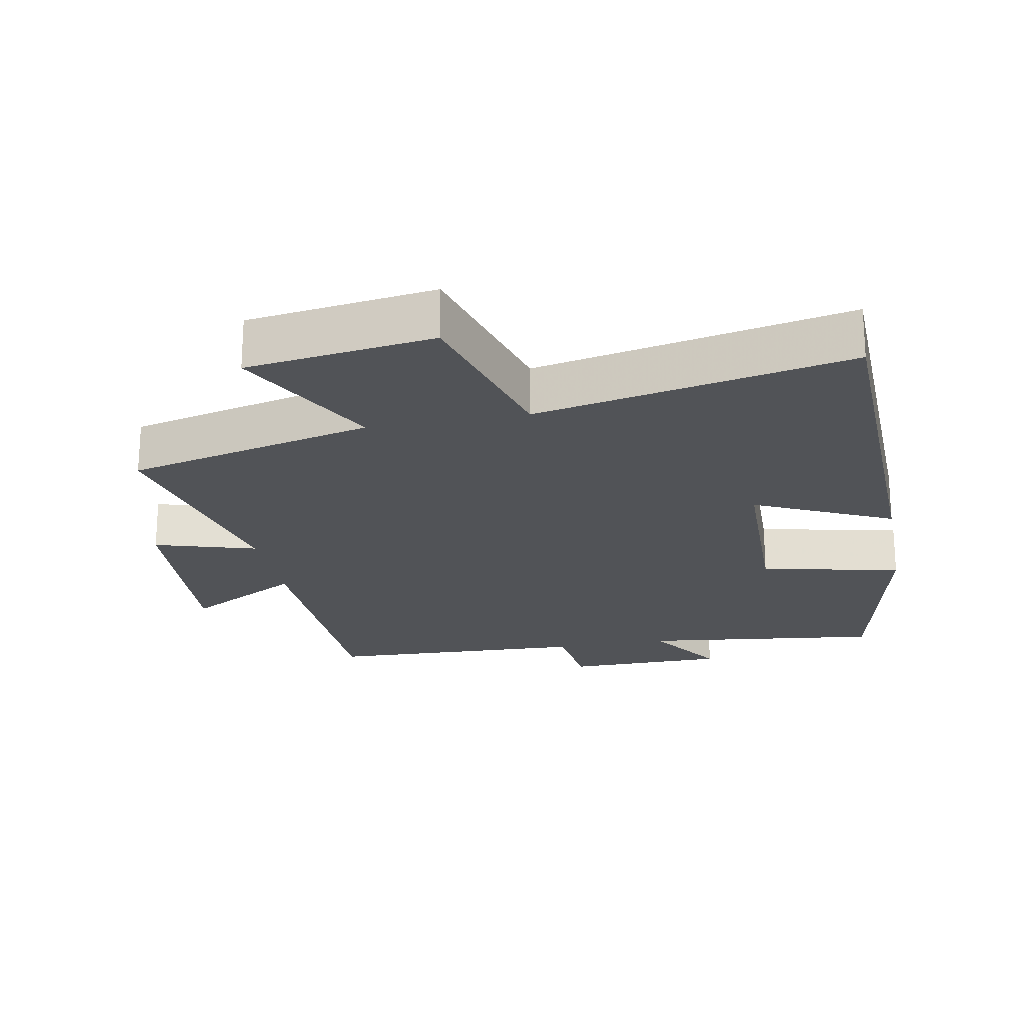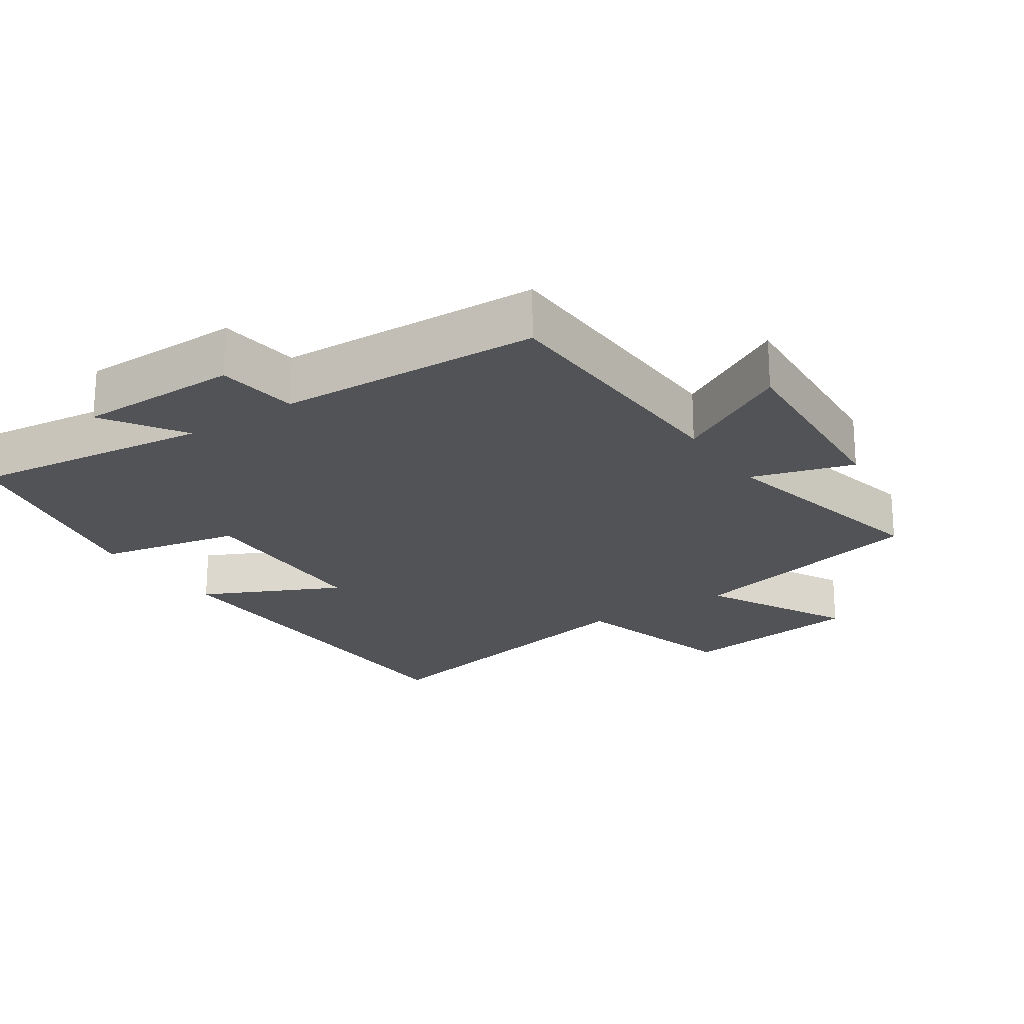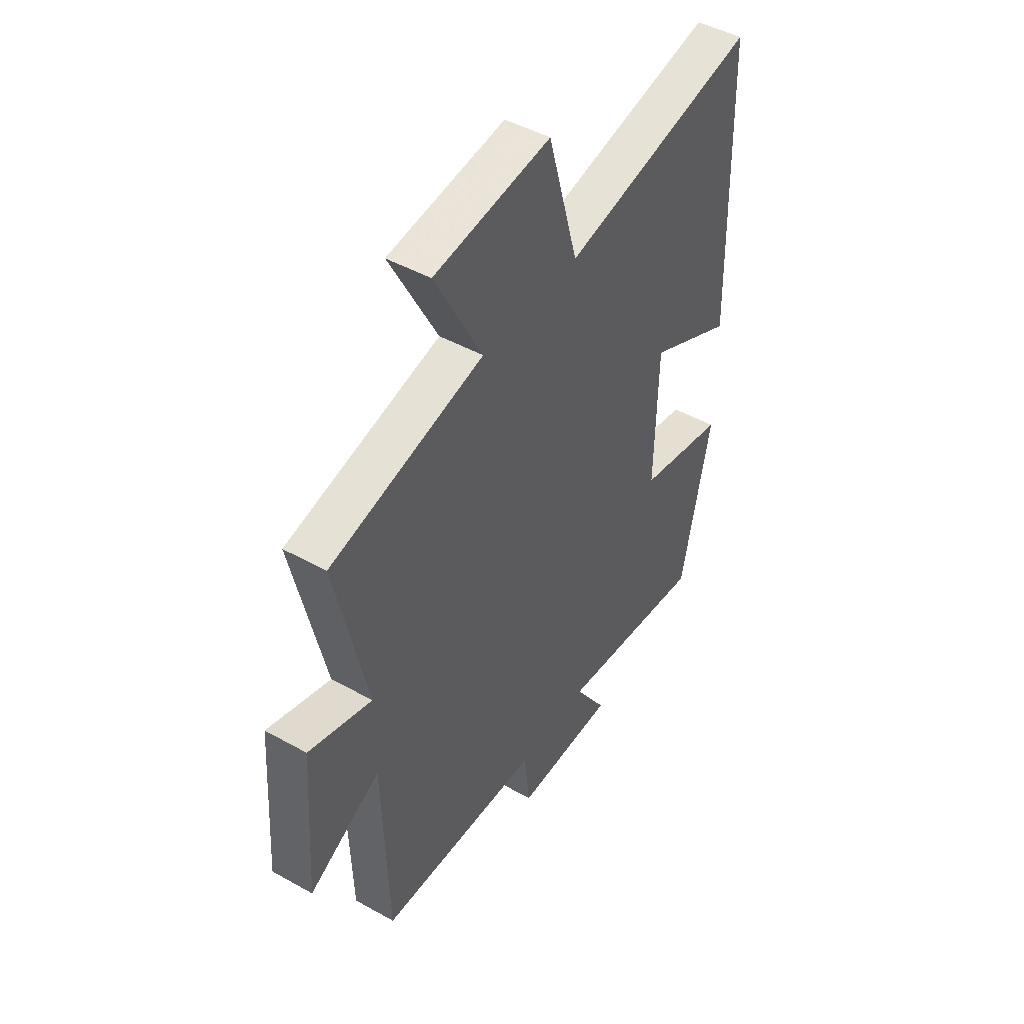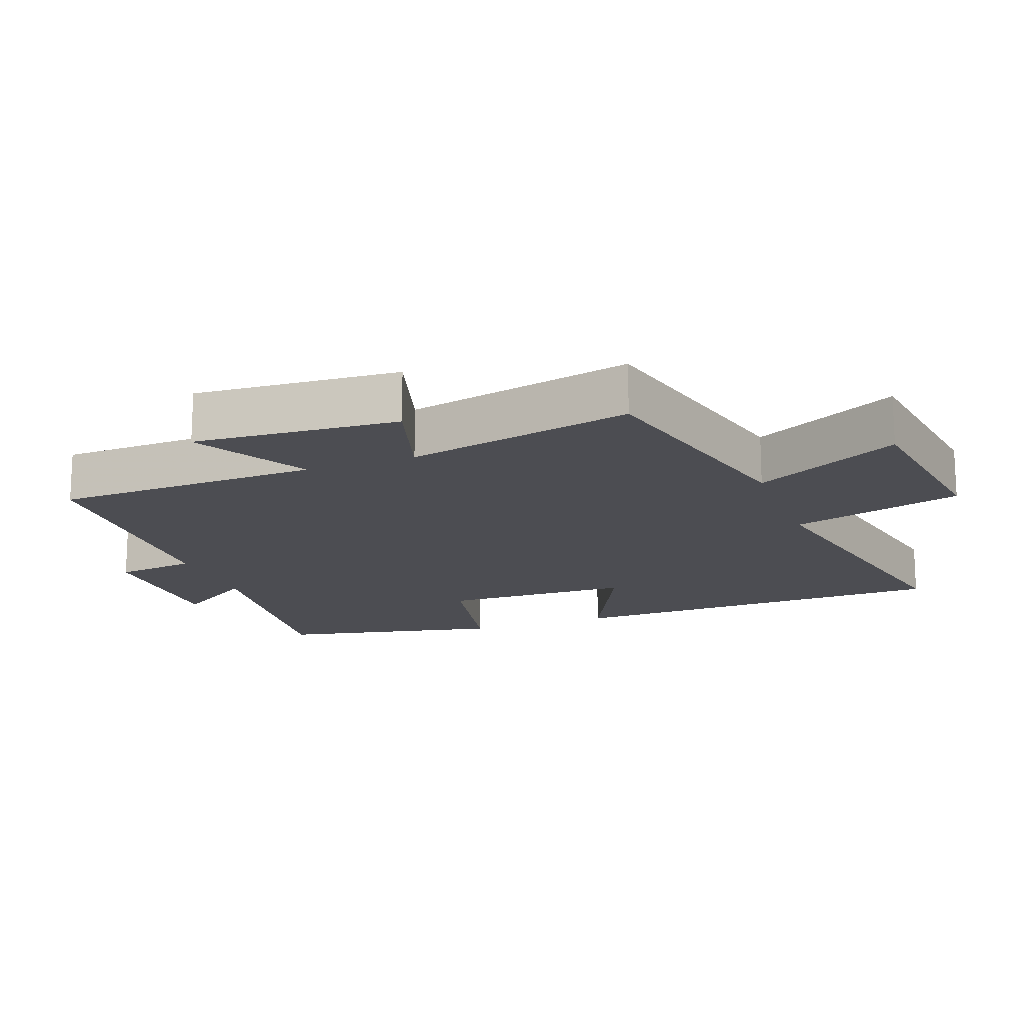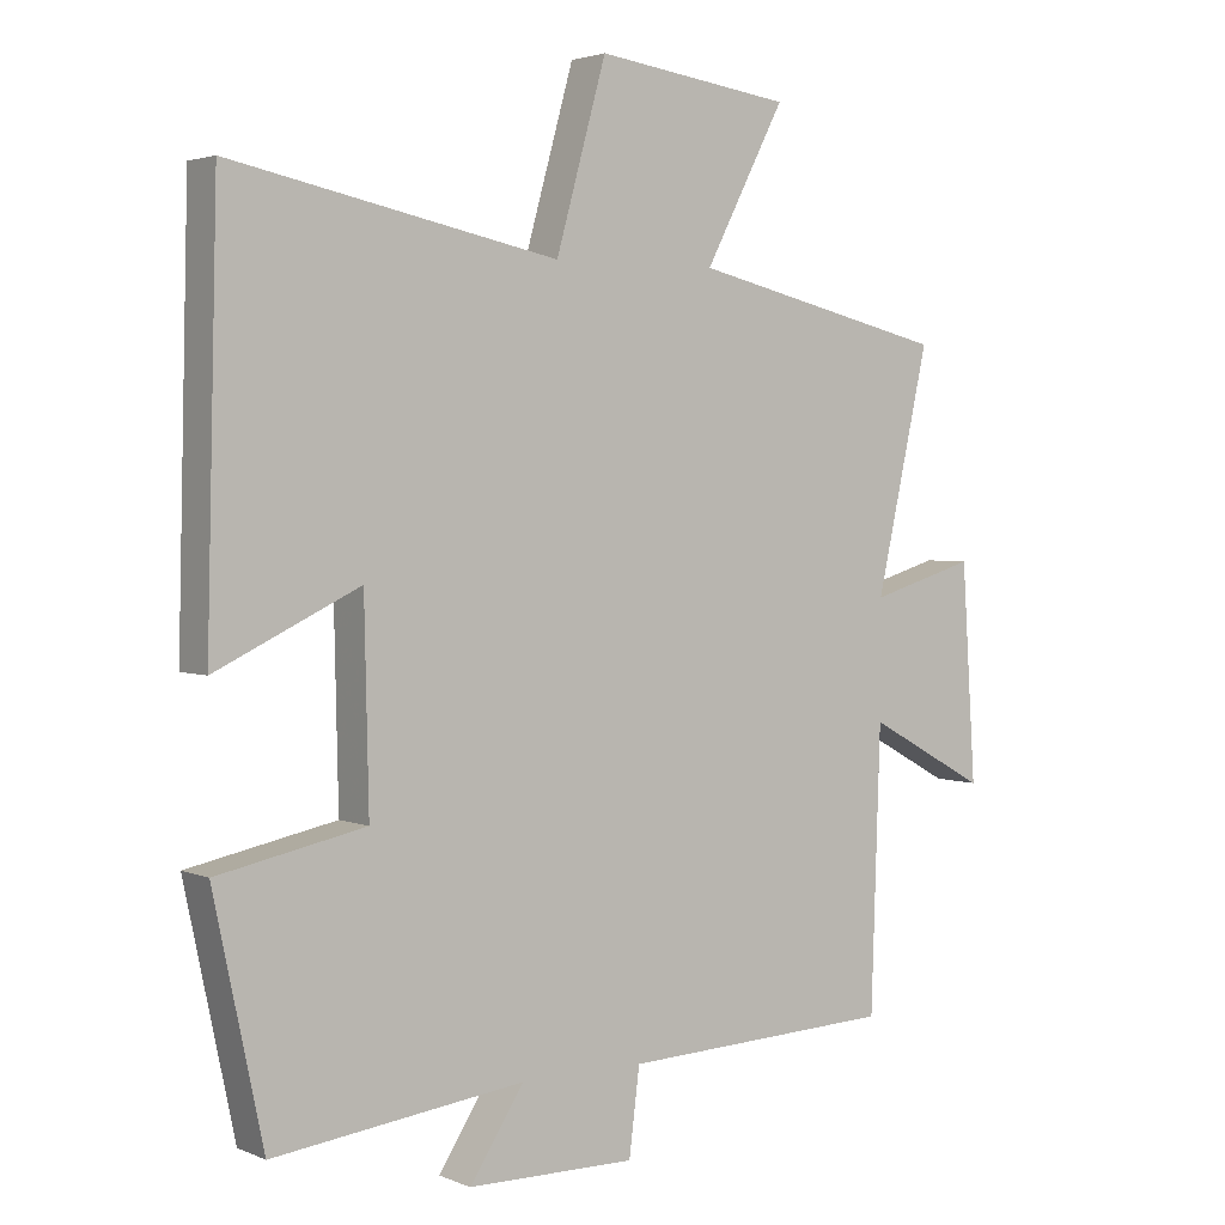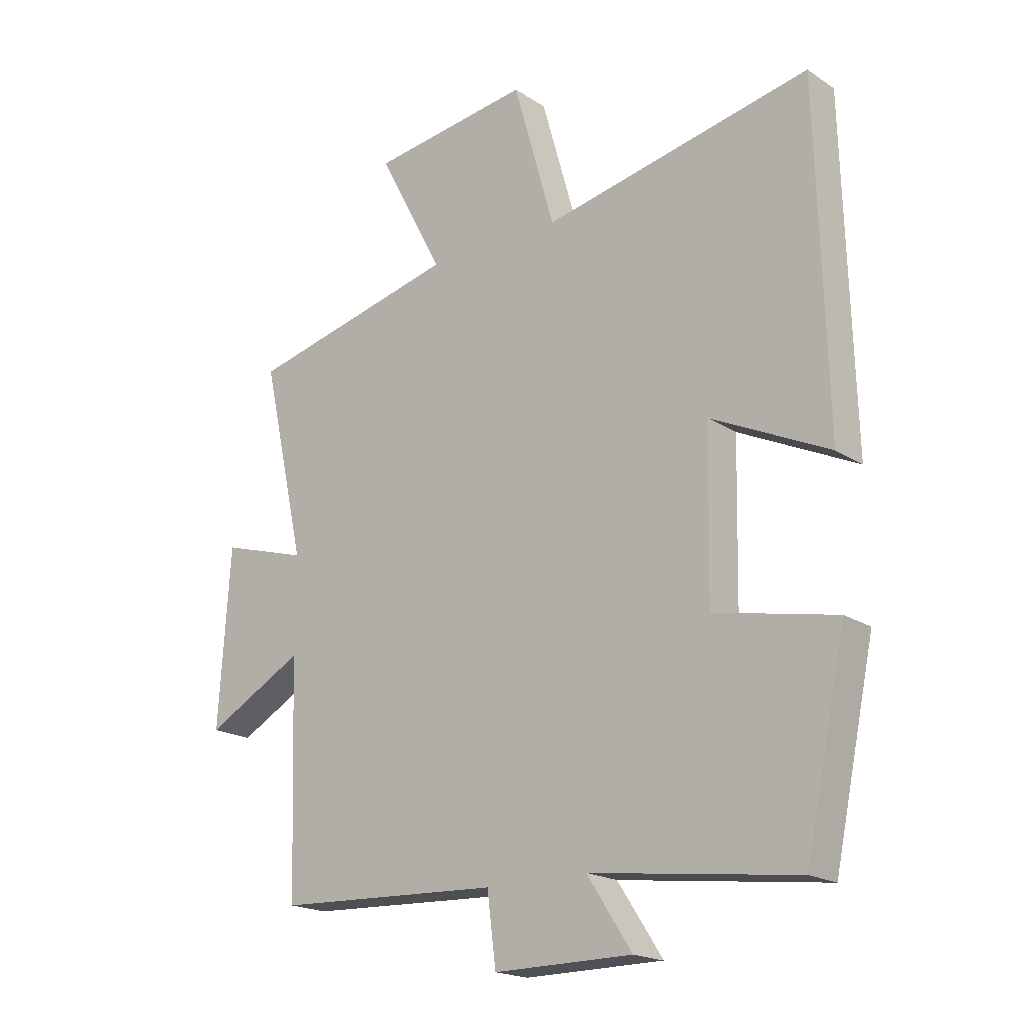
<metadata>
{"format":"obj","ext":"obj","renderer":"f3d","projection":"perspective","resolution":1024,"background":"white","views":[{"elev":-22.0,"azim":10.8,"up":"+Y"},{"elev":-22.0,"azim":-146.1,"up":"+Y"},{"elev":46.4,"azim":-57.5,"up":"+Z"},{"elev":-16.3,"azim":-69.6,"up":"+Y"},{"elev":2.9,"azim":144.1,"up":"+Z"},{"elev":-19.2,"azim":39.4,"up":"+Z"}]}
</metadata>
<code>
v 0.485 0.07 0.595
v 0.5 0.07 0.015
v 0.297 0.07 0.112
v 0.291 0.07 -0.17
v 0.5 0.07 -0.213
v 0.43 0.07 -0.544
v 0.075 0.07 -0.5
v 0.152 0.07 -0.618
v -0.086 0.07 -0.62
v -0.101 0.07 -0.5
v -0.487 0.07 -0.484
v -0.5 0.07 -0.09
v -0.67 0.07 -0.183
v -0.65 0.07 0.121
v -0.5 0.07 0.076
v -0.575 0.07 0.413
v -0.211 0.07 0.5
v -0.324 0.07 0.716
v -0.048 0.07 0.754
v 0.023 0.07 0.5
v 0.485 0 0.595
v 0.5 0 0.015
v 0.297 0 0.112
v 0.291 0 -0.17
v 0.5 0 -0.213
v 0.43 0 -0.544
v 0.075 0 -0.5
v 0.152 0 -0.618
v -0.086 0 -0.62
v -0.101 0 -0.5
v -0.487 0 -0.484
v -0.5 0 -0.09
v -0.67 0 -0.183
v -0.65 0 0.121
v -0.5 0 0.076
v -0.575 0 0.413
v -0.211 0 0.5
v -0.324 0 0.716
v -0.048 0 0.754
v 0.023 0 0.5
f 17 18 19 20
f 15 16 17 20
f 15 20 1
f 12 13 14 15
f 12 15 1
f 11 12 1
f 10 11 1
f 7 8 9 10
f 4 5 6 7
f 3 4 7 10
f 1 2 3
f 1 3 10
f 40 39 38 37
f 40 37 36 35
f 21 40 35
f 35 34 33 32
f 21 35 32
f 21 32 31
f 21 31 30
f 30 29 28 27
f 27 26 25 24
f 30 27 24 23
f 23 22 21
f 30 23 21
f 1 21 22 2
f 2 22 23 3
f 3 23 24 4
f 4 24 25 5
f 5 25 26 6
f 6 26 27 7
f 7 27 28 8
f 8 28 29 9
f 9 29 30 10
f 10 30 31 11
f 11 31 32 12
f 12 32 33 13
f 13 33 34 14
f 14 34 35 15
f 15 35 36 16
f 16 36 37 17
f 17 37 38 18
f 18 38 39 19
f 19 39 40 20
f 20 40 21 1

</code>
